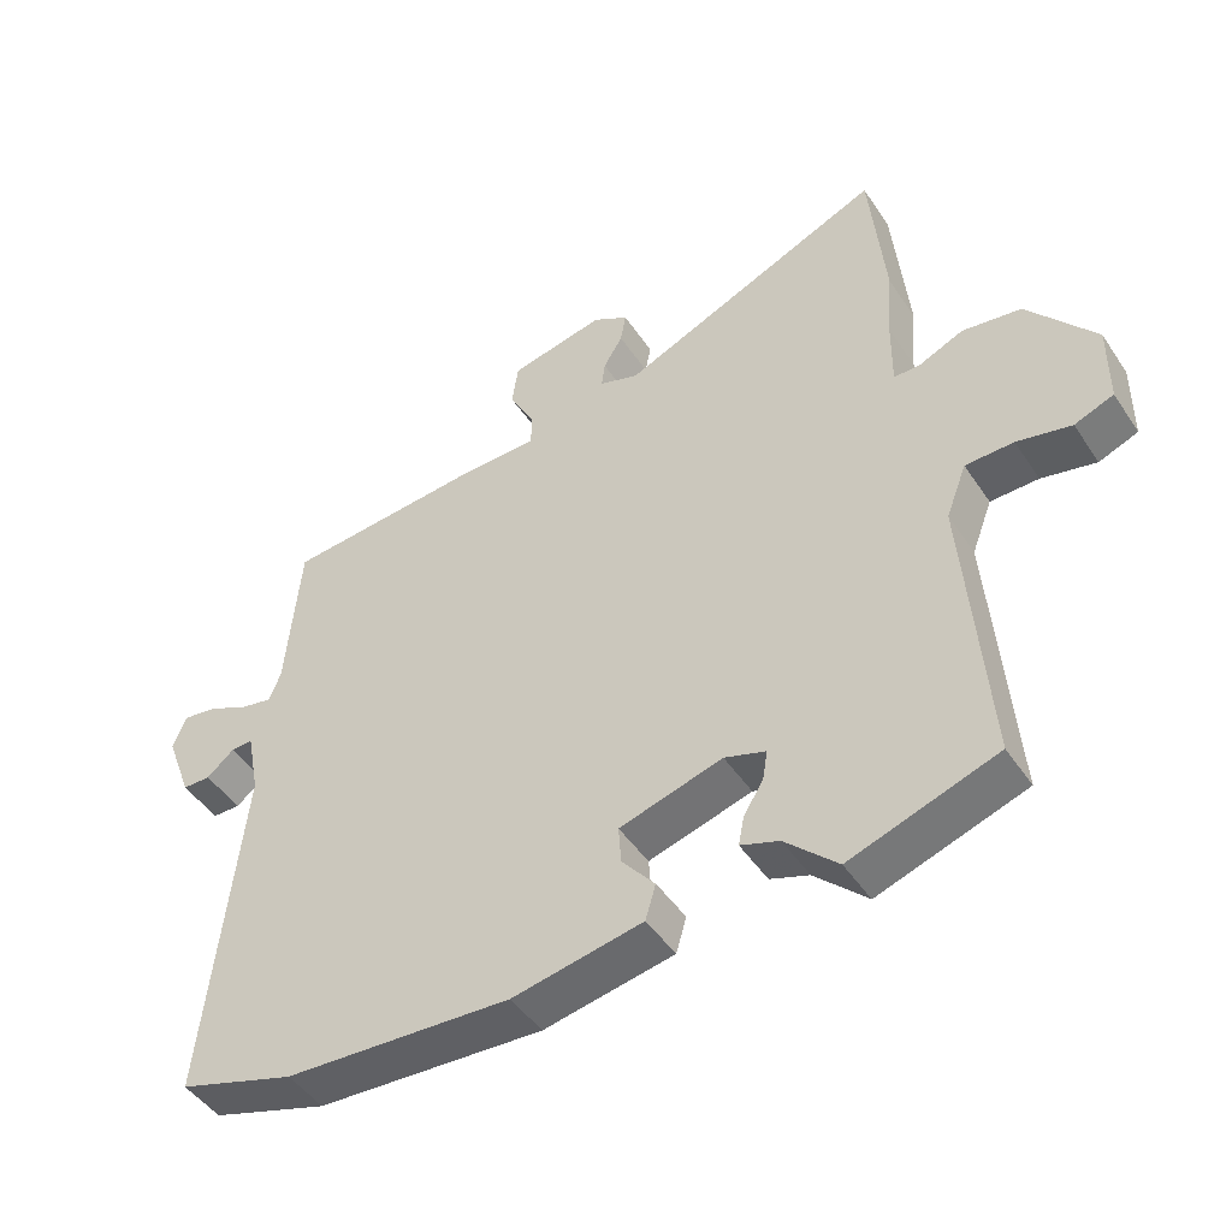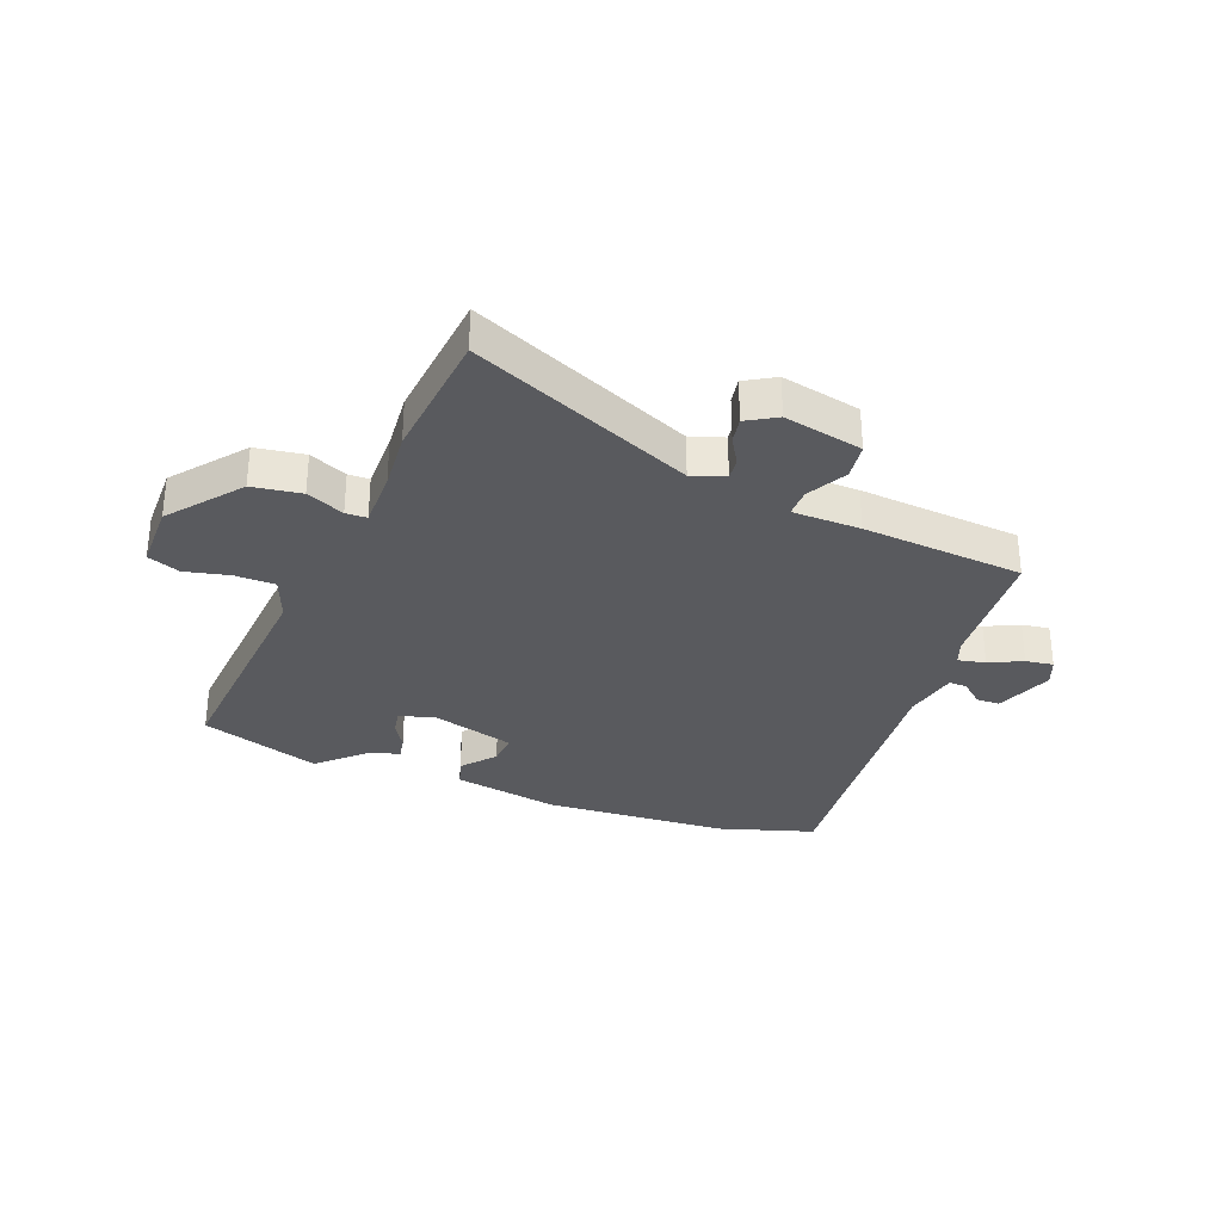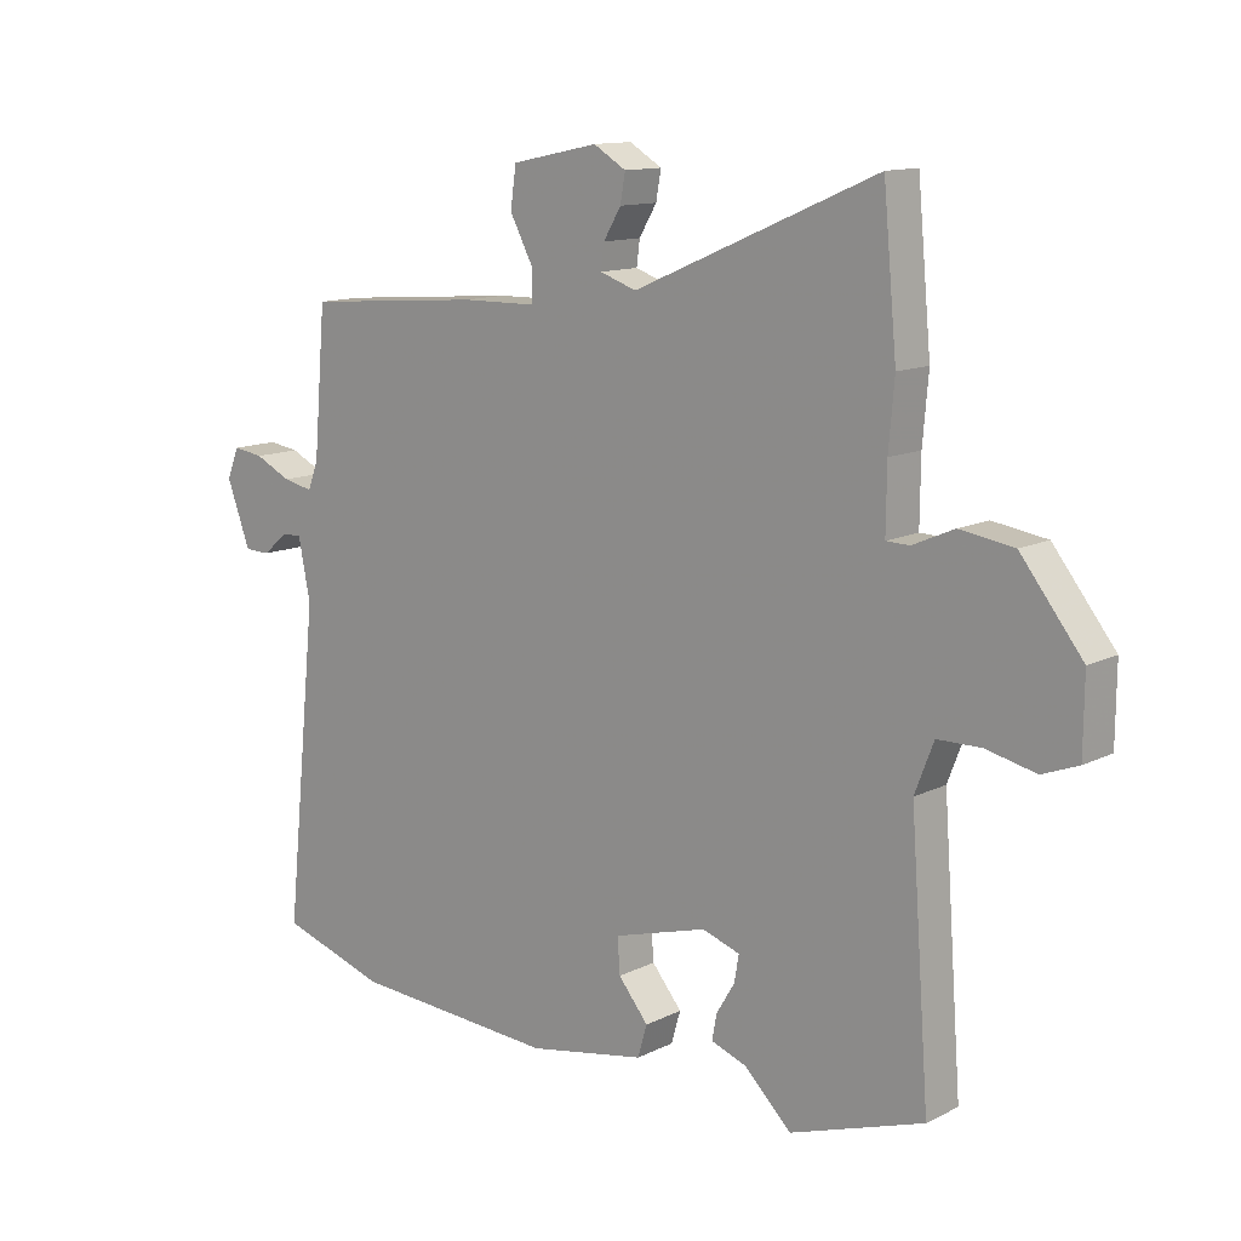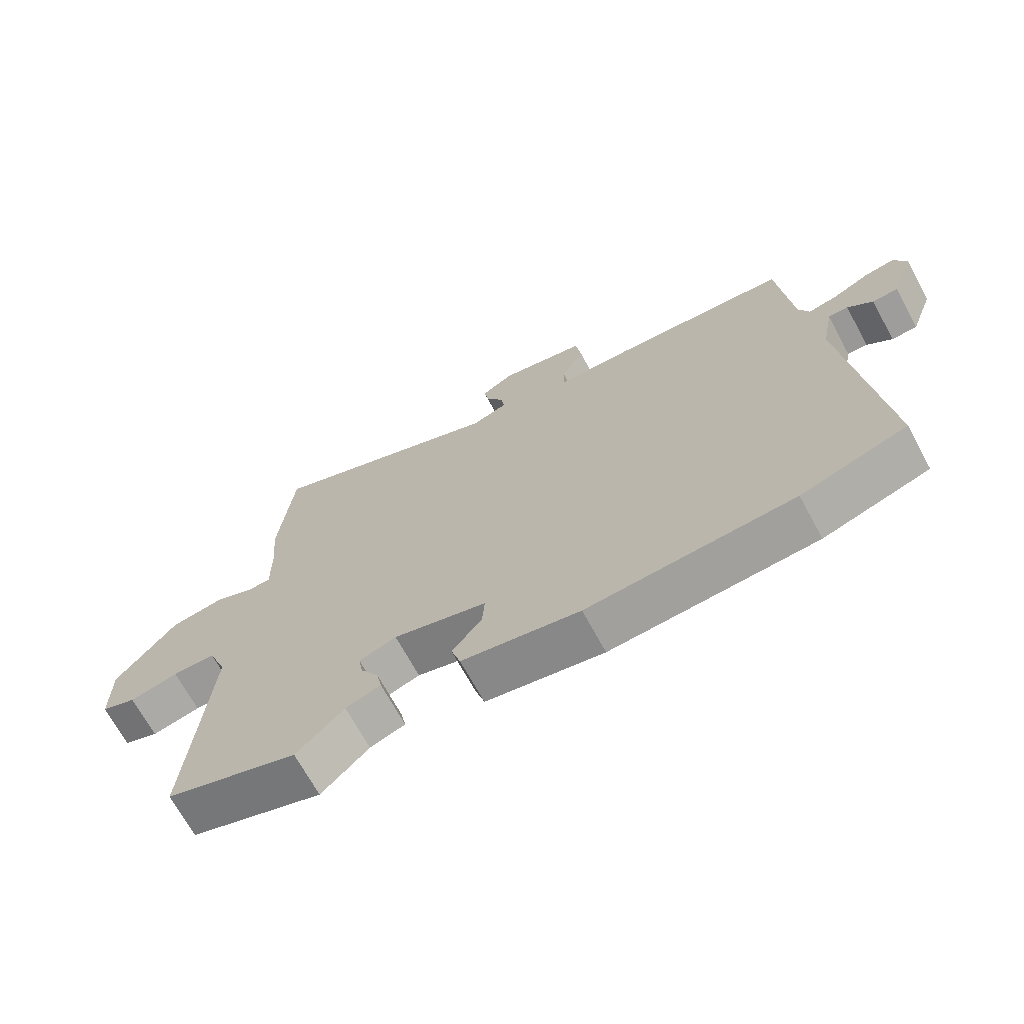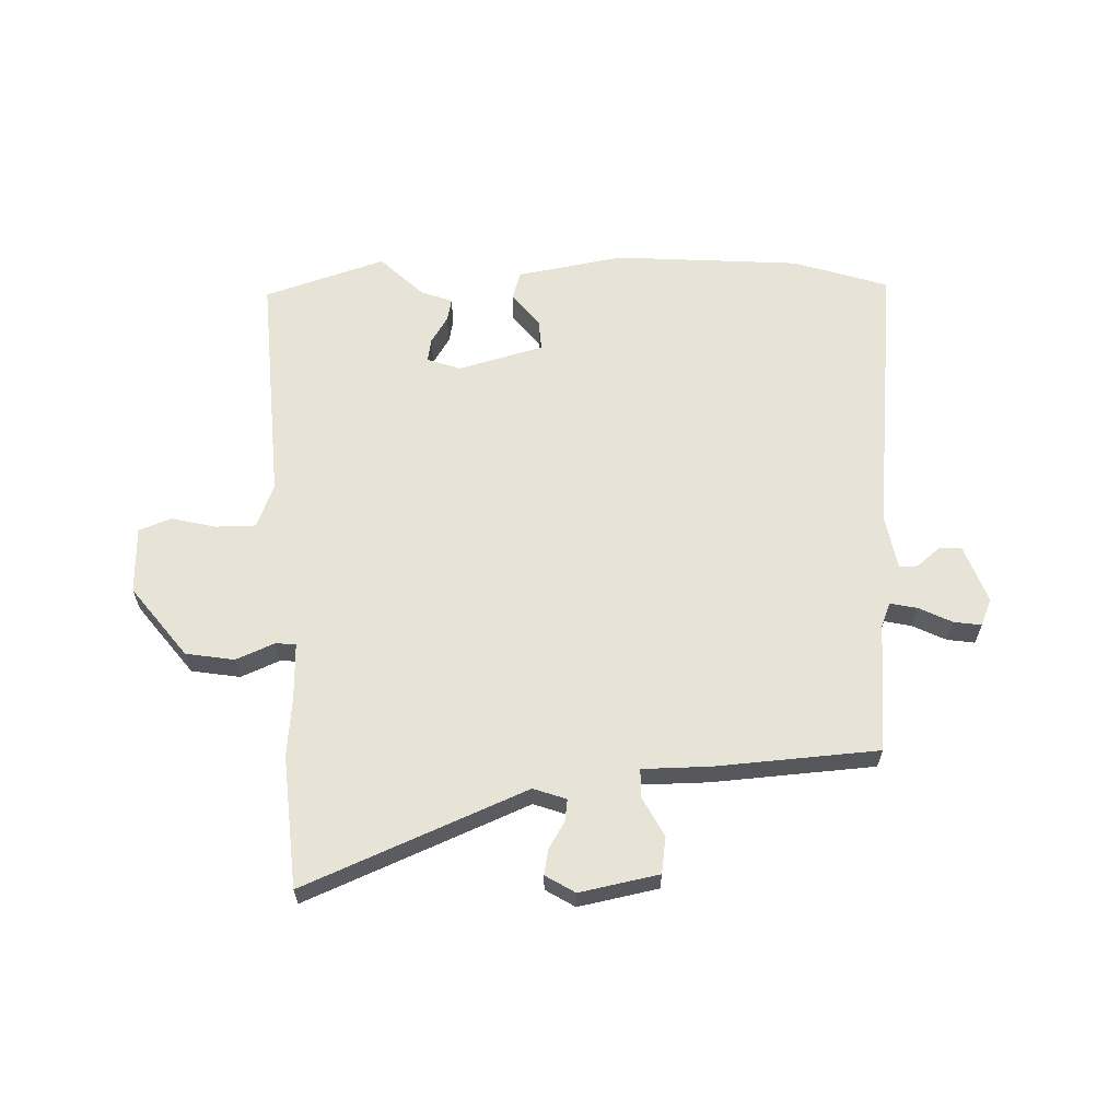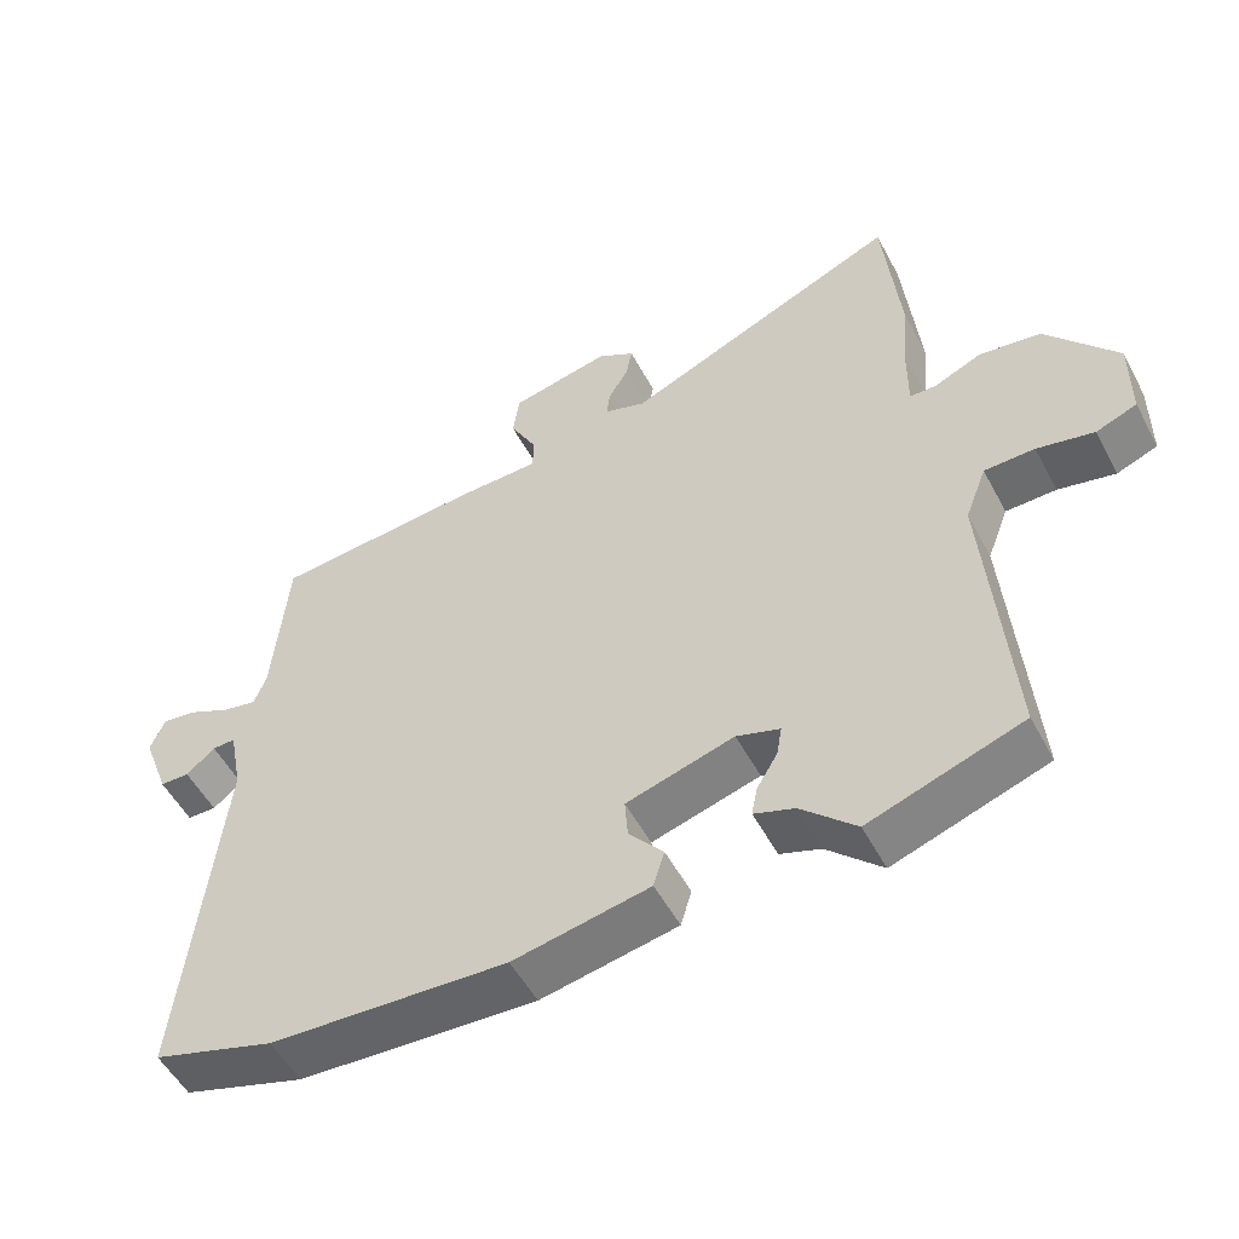
<metadata>
{"format":"obj","ext":"obj","renderer":"f3d","projection":"perspective","resolution":1024,"background":"white","views":[{"elev":-47.0,"azim":-147.9,"up":"+Z"},{"elev":-31.3,"azim":-21.3,"up":"+Y"},{"elev":12.6,"azim":-138.7,"up":"+Z"},{"elev":-69.6,"azim":28.6,"up":"+Z"},{"elev":62.0,"azim":-1.2,"up":"+Y"},{"elev":-53.1,"azim":-152.3,"up":"+Z"}]}
</metadata>
<code>
v 0.492 0.07 0.47
v 0.512 0.07 0.239
v 0.529 0.07 0.196
v 0.577 0.07 0.206
v 0.635 0.07 0.234
v 0.684 0.07 0.241
v 0.704 0.07 0.193
v 0.666 0.07 0.091
v 0.625 0.07 0.09
v 0.585 0.07 0.124
v 0.553 0.07 0.125
v 0.534 0.07 0.028
v 0.586 0.07 -0.473
v 0.417 0.07 -0.526
v 0.088 0.07 -0.546
v -0.101 0.07 -0.511
v -0.116 0.07 -0.46
v -0.068 0.07 -0.402
v -0.064 0.07 -0.346
v -0.214 0.07 -0.303
v -0.274 0.07 -0.323
v -0.267 0.07 -0.365
v -0.238 0.07 -0.413
v -0.23 0.07 -0.454
v -0.286 0.07 -0.474
v -0.362 0.07 -0.547
v -0.575 0.07 -0.475
v -0.544 0.07 -0.059
v -0.574 0.07 0.019
v -0.644 0.07 0.02
v -0.723 0.07 0.002
v -0.78 0.07 0.024
v -0.781 0.07 0.143
v -0.683 0.07 0.267
v -0.597 0.07 0.28
v -0.531 0.07 0.251
v -0.494 0.07 0.252
v -0.495 0.07 0.354
v -0.504 0.07 0.458
v -0.482 0.07 0.693
v -0.094 0.07 0.526
v -0.036 0.07 0.546
v -0.041 0.07 0.585
v -0.069 0.07 0.632
v -0.077 0.07 0.677
v -0.025 0.07 0.708
v 0.114 0.07 0.679
v 0.123 0.07 0.615
v 0.086 0.07 0.545
v 0.086 0.07 0.495
v 0.206 0.07 0.493
v 0.492 0 0.47
v 0.512 0 0.239
v 0.529 0 0.196
v 0.577 0 0.206
v 0.635 0 0.234
v 0.684 0 0.241
v 0.704 0 0.193
v 0.666 0 0.091
v 0.625 0 0.09
v 0.585 0 0.124
v 0.553 0 0.125
v 0.534 0 0.028
v 0.586 0 -0.473
v 0.417 0 -0.526
v 0.088 0 -0.546
v -0.101 0 -0.511
v -0.116 0 -0.46
v -0.068 0 -0.402
v -0.064 0 -0.346
v -0.214 0 -0.303
v -0.274 0 -0.323
v -0.267 0 -0.365
v -0.238 0 -0.413
v -0.23 0 -0.454
v -0.286 0 -0.474
v -0.362 0 -0.547
v -0.575 0 -0.475
v -0.544 0 -0.059
v -0.574 0 0.019
v -0.644 0 0.02
v -0.723 0 0.002
v -0.78 0 0.024
v -0.781 0 0.143
v -0.683 0 0.267
v -0.597 0 0.28
v -0.531 0 0.251
v -0.494 0 0.252
v -0.495 0 0.354
v -0.504 0 0.458
v -0.482 0 0.693
v -0.094 0 0.526
v -0.036 0 0.546
v -0.041 0 0.585
v -0.069 0 0.632
v -0.077 0 0.677
v -0.025 0 0.708
v 0.114 0 0.679
v 0.123 0 0.615
v 0.086 0 0.545
v 0.086 0 0.495
v 0.206 0 0.493
f 50 51 1 2
f 47 48 49
f 46 47 49
f 45 46 49
f 44 45 49
f 43 44 49
f 42 43 49 50
f 50 2 3
f 42 50 3
f 41 42 3
f 40 41 3
f 39 40 3
f 38 39 3
f 34 35 36
f 33 34 36
f 32 33 36
f 31 32 36
f 30 31 36
f 29 30 36 37
f 28 29 37
f 27 28 37
f 26 27 37
f 25 26 37
f 22 23 24 25
f 25 37 38
f 22 25 38
f 21 22 38
f 16 17 18
f 15 16 18
f 14 15 18
f 13 14 18
f 12 13 18
f 11 12 18 19
f 8 9 10
f 7 8 10
f 6 7 10
f 5 6 10
f 4 5 10
f 3 4 10 11
f 38 3 11
f 21 38 11
f 20 21 11
f 11 19 20
f 53 52 102 101
f 100 99 98
f 100 98 97
f 100 97 96
f 100 96 95
f 100 95 94
f 101 100 94 93
f 54 53 101
f 54 101 93
f 54 93 92
f 54 92 91
f 54 91 90
f 54 90 89
f 87 86 85
f 87 85 84
f 87 84 83
f 87 83 82
f 87 82 81
f 88 87 81 80
f 88 80 79
f 88 79 78
f 88 78 77
f 88 77 76
f 76 75 74 73
f 89 88 76
f 89 76 73
f 89 73 72
f 69 68 67
f 69 67 66
f 69 66 65
f 69 65 64
f 69 64 63
f 70 69 63 62
f 61 60 59
f 61 59 58
f 61 58 57
f 61 57 56
f 61 56 55
f 62 61 55 54
f 62 54 89
f 62 89 72
f 62 72 71
f 71 70 62
f 1 52 53 2
f 2 53 54 3
f 3 54 55 4
f 4 55 56 5
f 5 56 57 6
f 6 57 58 7
f 7 58 59 8
f 8 59 60 9
f 9 60 61 10
f 10 61 62 11
f 11 62 63 12
f 12 63 64 13
f 13 64 65 14
f 14 65 66 15
f 15 66 67 16
f 16 67 68 17
f 17 68 69 18
f 18 69 70 19
f 19 70 71 20
f 20 71 72 21
f 21 72 73 22
f 22 73 74 23
f 23 74 75 24
f 24 75 76 25
f 25 76 77 26
f 26 77 78 27
f 27 78 79 28
f 28 79 80 29
f 29 80 81 30
f 30 81 82 31
f 31 82 83 32
f 32 83 84 33
f 33 84 85 34
f 34 85 86 35
f 35 86 87 36
f 36 87 88 37
f 37 88 89 38
f 38 89 90 39
f 39 90 91 40
f 40 91 92 41
f 41 92 93 42
f 42 93 94 43
f 43 94 95 44
f 44 95 96 45
f 45 96 97 46
f 46 97 98 47
f 47 98 99 48
f 48 99 100 49
f 49 100 101 50
f 50 101 102 51
f 51 102 52 1

</code>
